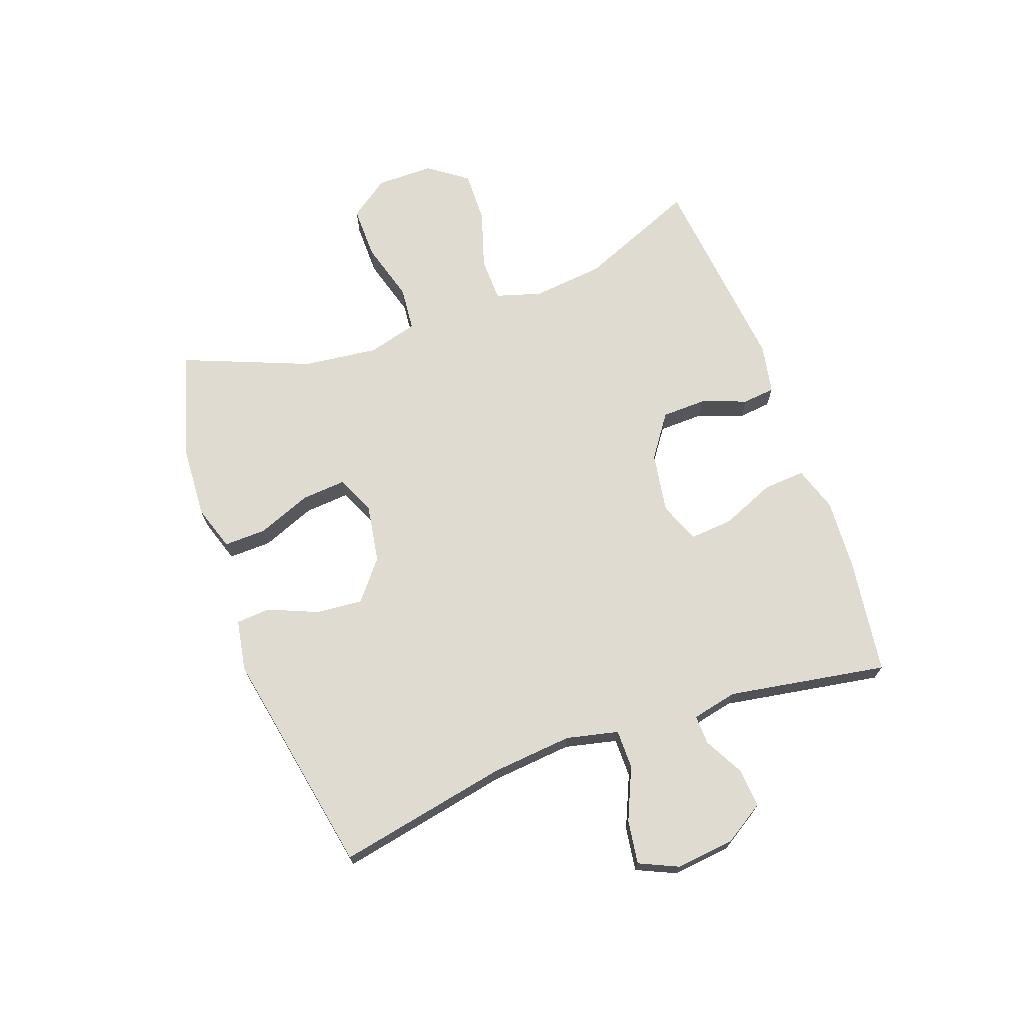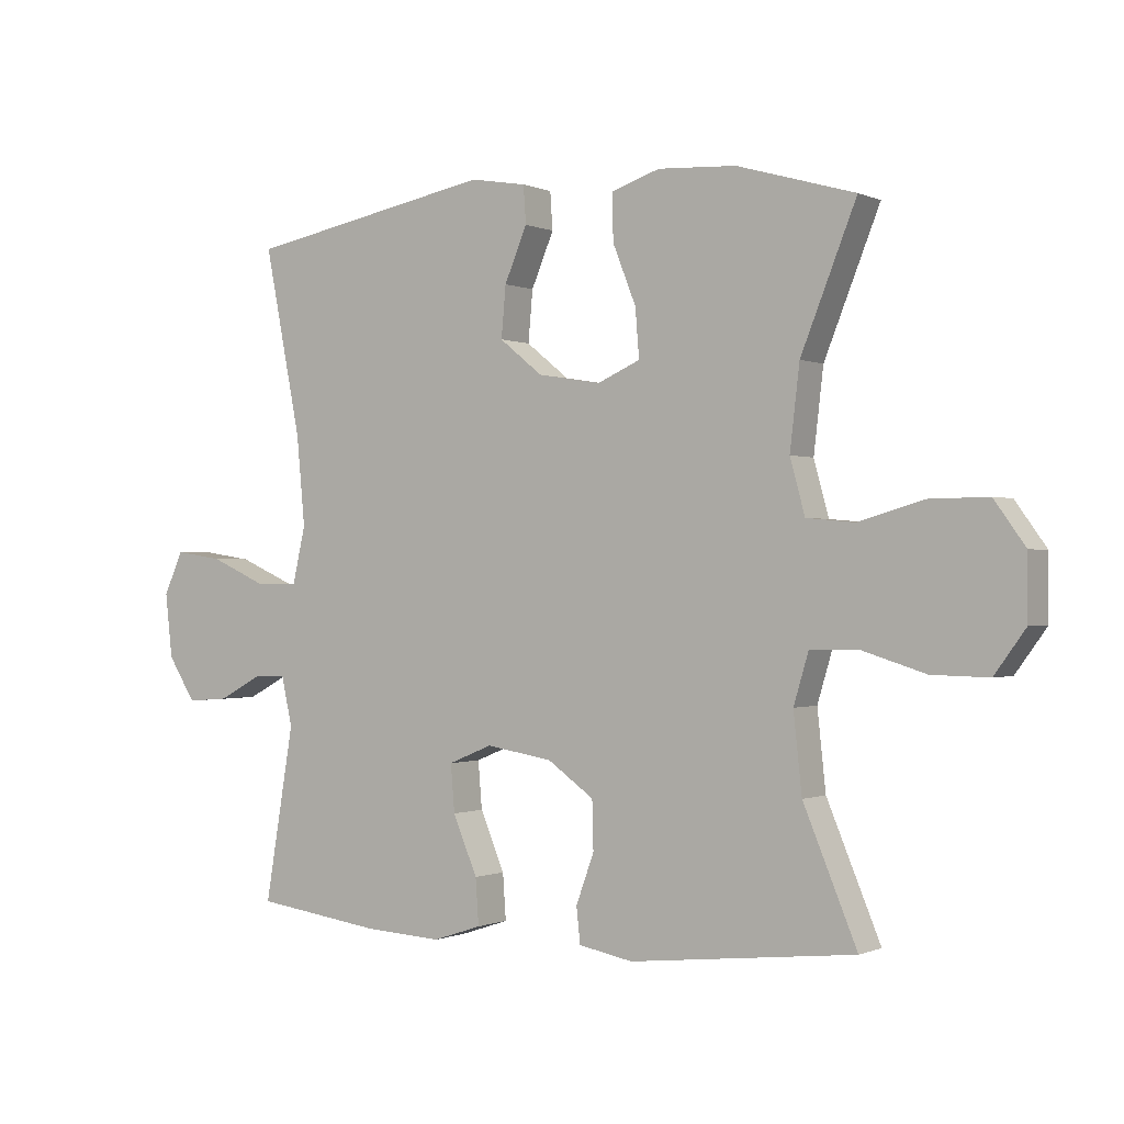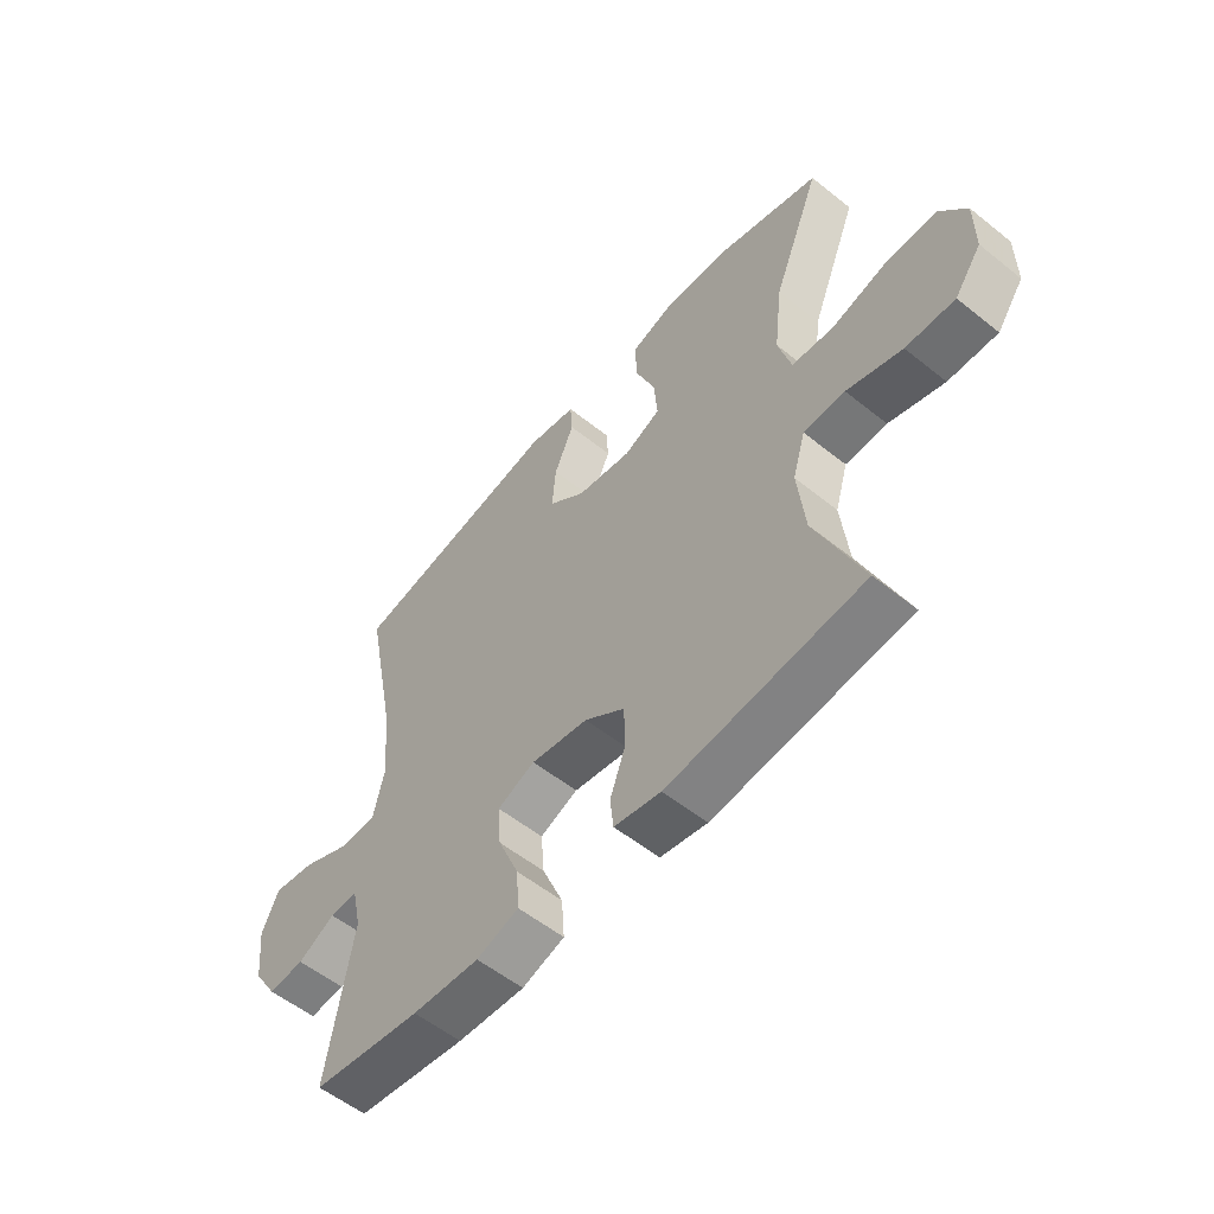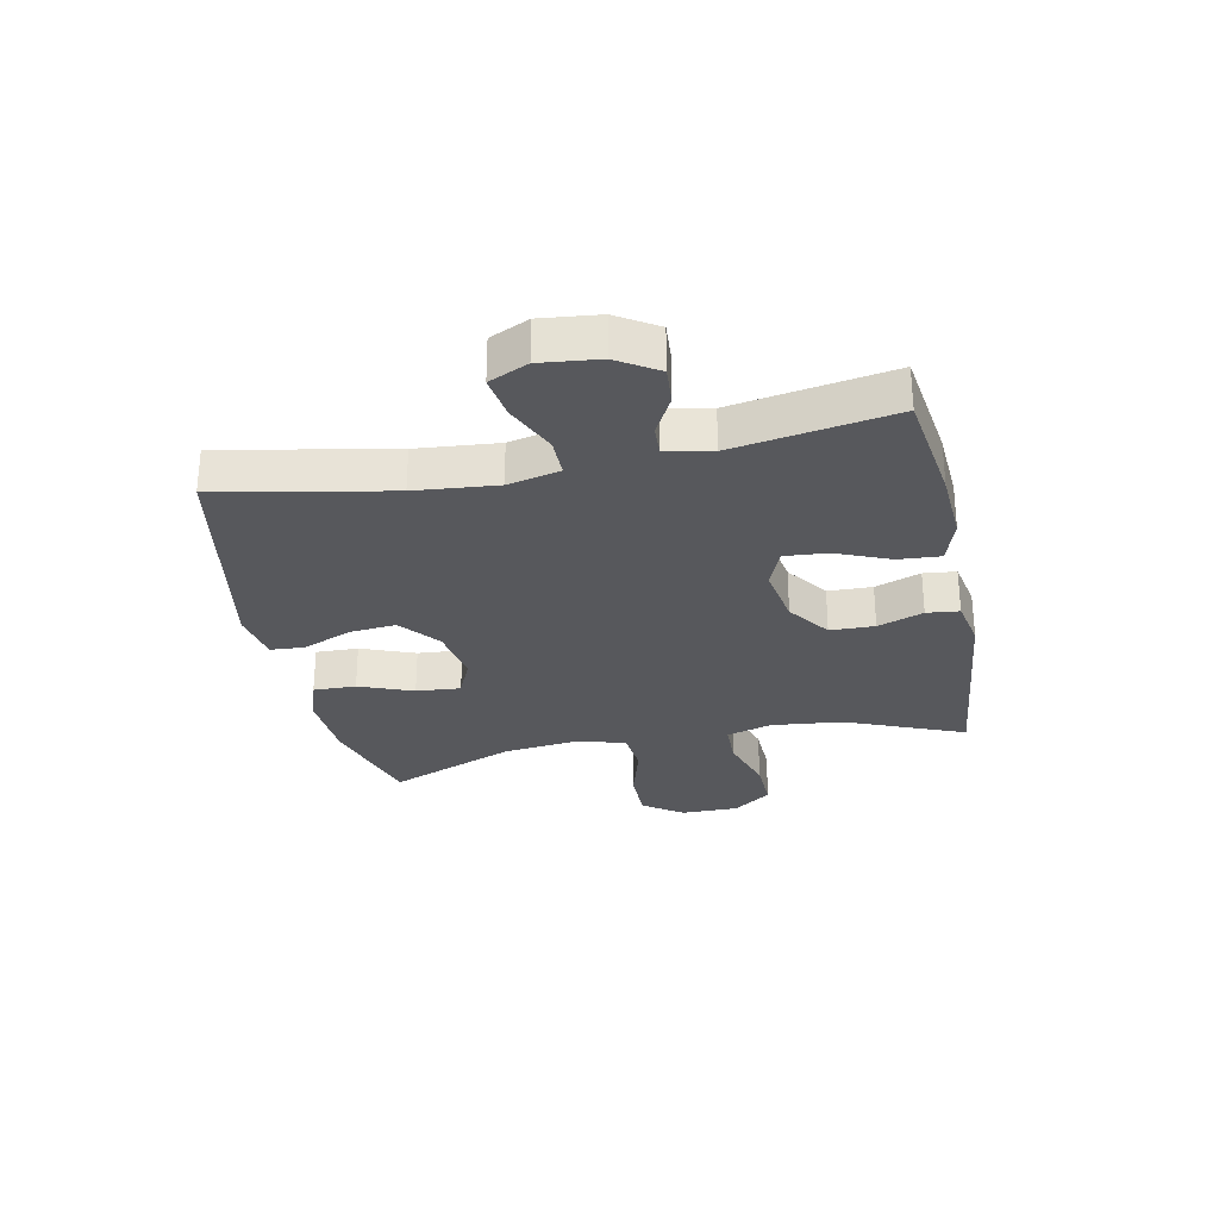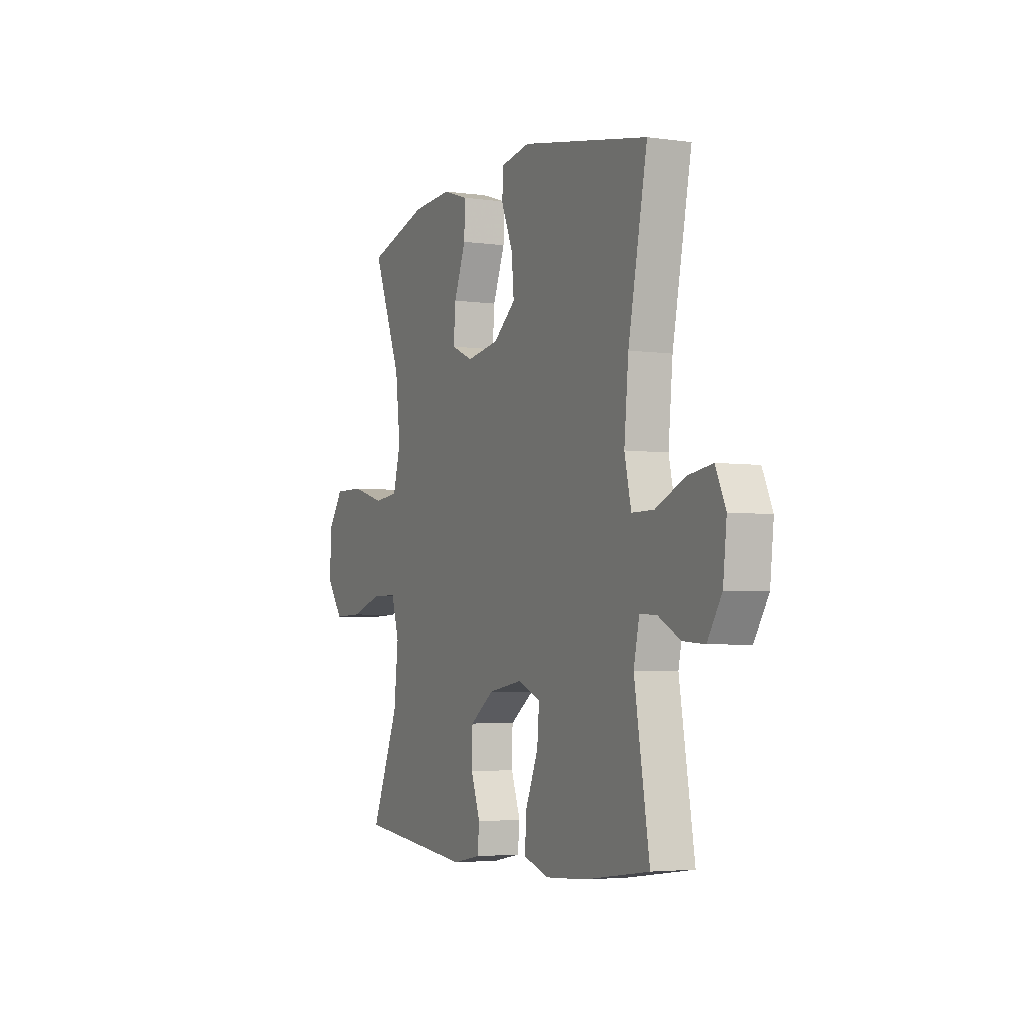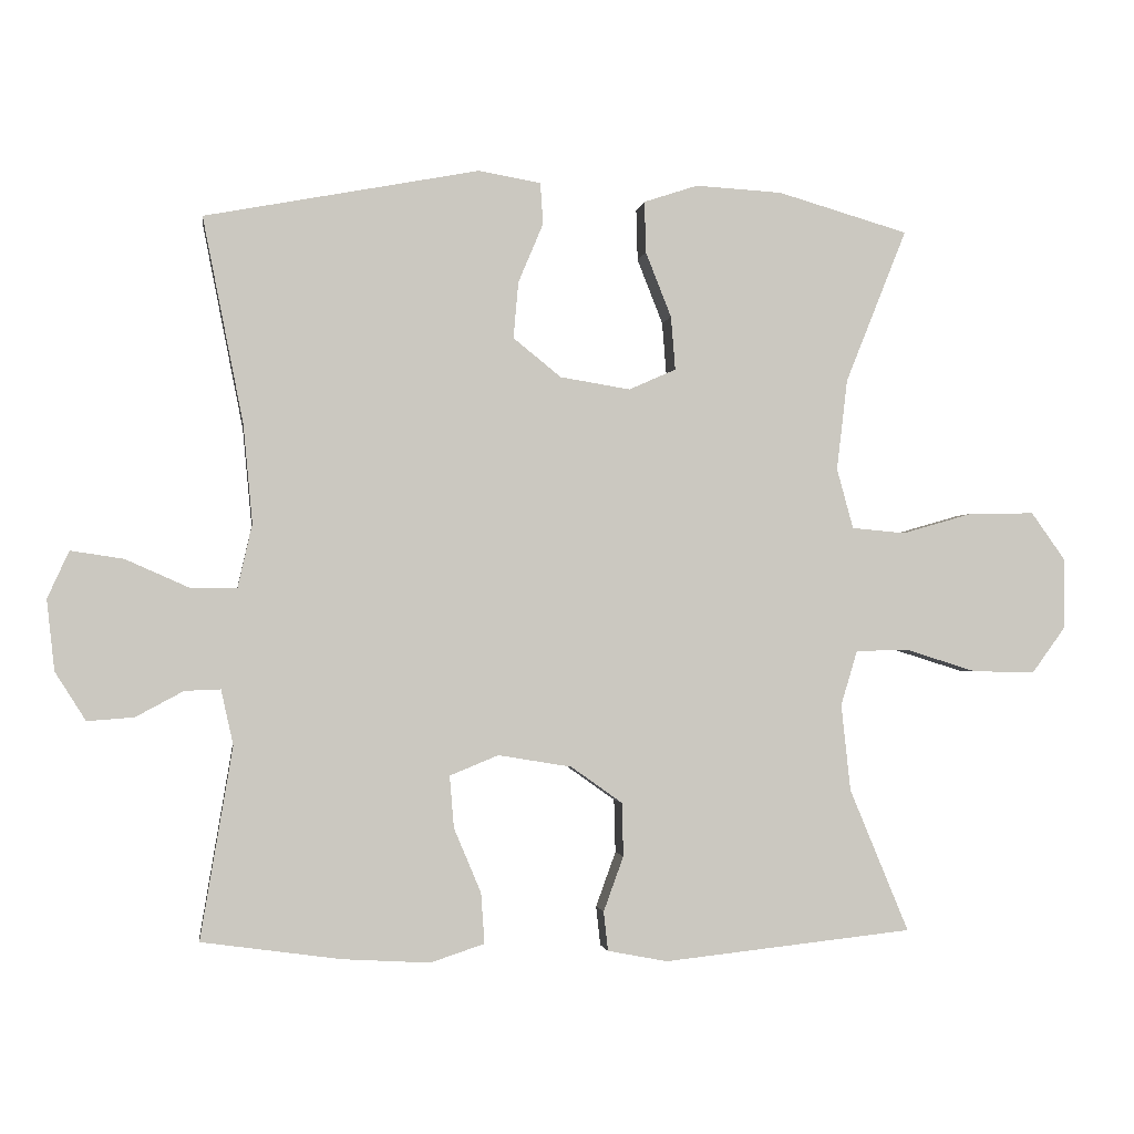
<metadata>
{"format":"obj","ext":"obj","renderer":"f3d","projection":"perspective","resolution":1024,"background":"white","views":[{"elev":70.1,"azim":70.2,"up":"+Y"},{"elev":-0.5,"azim":-147.1,"up":"+Z"},{"elev":-55.7,"azim":-130.1,"up":"+Z"},{"elev":-28.8,"azim":101.8,"up":"+Y"},{"elev":-4.0,"azim":65.0,"up":"+Z"},{"elev":-1.7,"azim":171.9,"up":"+Z"}]}
</metadata>
<code>
v 0.5 0.07 -0.5
v 0.304 0.07 -0.527
v 0.183 0.07 -0.534
v 0.107 0.07 -0.509
v 0.112 0.07 -0.438
v 0.15 0.07 -0.348
v 0.156 0.07 -0.275
v 0.088 0.07 -0.247
v -0.015 0.07 -0.264
v -0.087 0.07 -0.315
v -0.089 0.07 -0.39
v -0.061 0.07 -0.467
v -0.067 0.07 -0.522
v -0.151 0.07 -0.538
v -0.5 0.07 -0.5
v -0.417 0.07 -0.3
v -0.404 0.07 -0.179
v -0.427 0.07 -0.102
v -0.501 0.07 -0.1
v -0.6 0.07 -0.131
v -0.688 0.07 -0.133
v -0.736 0.07 -0.067
v -0.736 0.07 0.03
v -0.688 0.07 0.097
v -0.598 0.07 0.096
v -0.497 0.07 0.067
v -0.422 0.07 0.074
v -0.399 0.07 0.158
v -0.414 0.07 0.285
v -0.5 0.07 0.5
v -0.317 0.07 0.553
v -0.196 0.07 0.56
v -0.12 0.07 0.535
v -0.122 0.07 0.463
v -0.158 0.07 0.372
v -0.164 0.07 0.297
v -0.098 0.07 0.268
v 0 0.07 0.284
v 0.067 0.07 0.338
v 0.06 0.07 0.417
v 0.025 0.07 0.5
v 0.029 0.07 0.558
v 0.116 0.07 0.573
v 0.5 0.07 0.5
v 0.443 0.07 0.212
v 0.43 0.07 0.074
v 0.45 0.07 -0.014
v 0.516 0.07 -0.014
v 0.604 0.07 0.025
v 0.678 0.07 0.036
v 0.708 0.07 -0.03
v 0.697 0.07 -0.129
v 0.654 0.07 -0.197
v 0.589 0.07 -0.192
v 0.522 0.07 -0.156
v 0.472 0.07 -0.154
v 0.455 0.07 -0.231
v 0.5 0 -0.5
v 0.304 0 -0.527
v 0.183 0 -0.534
v 0.107 0 -0.509
v 0.112 0 -0.438
v 0.15 0 -0.348
v 0.156 0 -0.275
v 0.088 0 -0.247
v -0.015 0 -0.264
v -0.087 0 -0.315
v -0.089 0 -0.39
v -0.061 0 -0.467
v -0.067 0 -0.522
v -0.151 0 -0.538
v -0.5 0 -0.5
v -0.417 0 -0.3
v -0.404 0 -0.179
v -0.427 0 -0.102
v -0.501 0 -0.1
v -0.6 0 -0.131
v -0.688 0 -0.133
v -0.736 0 -0.067
v -0.736 0 0.03
v -0.688 0 0.097
v -0.598 0 0.096
v -0.497 0 0.067
v -0.422 0 0.074
v -0.399 0 0.158
v -0.414 0 0.285
v -0.5 0 0.5
v -0.317 0 0.553
v -0.196 0 0.56
v -0.12 0 0.535
v -0.122 0 0.463
v -0.158 0 0.372
v -0.164 0 0.297
v -0.098 0 0.268
v 0 0 0.284
v 0.067 0 0.338
v 0.06 0 0.417
v 0.025 0 0.5
v 0.029 0 0.558
v 0.116 0 0.573
v 0.5 0 0.5
v 0.443 0 0.212
v 0.43 0 0.074
v 0.45 0 -0.014
v 0.516 0 -0.014
v 0.604 0 0.025
v 0.678 0 0.036
v 0.708 0 -0.03
v 0.697 0 -0.129
v 0.654 0 -0.197
v 0.589 0 -0.192
v 0.522 0 -0.156
v 0.472 0 -0.154
v 0.455 0 -0.231
f 53 54 55
f 52 53 55
f 51 52 55
f 50 51 55
f 49 50 55
f 48 49 55
f 47 48 55 56
f 46 47 56 57
f 43 44 45
f 42 43 45
f 41 42 45
f 40 41 45
f 39 40 45 46
f 38 39 46 57
f 33 34 35
f 32 33 35
f 31 32 35
f 30 31 35
f 29 30 35
f 28 29 35 36
f 27 28 36 37
f 24 25 26
f 23 24 26
f 22 23 26
f 21 22 26
f 20 21 26
f 19 20 26
f 18 19 26 27
f 37 38 57
f 27 37 57
f 18 27 57
f 17 18 57
f 14 15 16
f 13 14 16
f 12 13 16
f 11 12 16
f 4 5 6
f 3 4 6
f 2 3 6
f 1 2 6
f 57 1 6
f 57 6 7
f 10 11 16 17
f 9 10 17
f 8 9 17
f 8 17 57
f 7 8 57
f 112 111 110
f 112 110 109
f 112 109 108
f 112 108 107
f 112 107 106
f 112 106 105
f 113 112 105 104
f 114 113 104 103
f 102 101 100
f 102 100 99
f 102 99 98
f 102 98 97
f 103 102 97 96
f 114 103 96 95
f 92 91 90
f 92 90 89
f 92 89 88
f 92 88 87
f 92 87 86
f 93 92 86 85
f 94 93 85 84
f 83 82 81
f 83 81 80
f 83 80 79
f 83 79 78
f 83 78 77
f 83 77 76
f 84 83 76 75
f 114 95 94
f 114 94 84
f 114 84 75
f 114 75 74
f 73 72 71
f 73 71 70
f 73 70 69
f 73 69 68
f 63 62 61
f 63 61 60
f 63 60 59
f 63 59 58
f 63 58 114
f 64 63 114
f 74 73 68 67
f 74 67 66
f 74 66 65
f 114 74 65
f 114 65 64
f 1 58 59 2
f 2 59 60 3
f 3 60 61 4
f 4 61 62 5
f 5 62 63 6
f 6 63 64 7
f 7 64 65 8
f 8 65 66 9
f 9 66 67 10
f 10 67 68 11
f 11 68 69 12
f 12 69 70 13
f 13 70 71 14
f 14 71 72 15
f 15 72 73 16
f 16 73 74 17
f 17 74 75 18
f 18 75 76 19
f 19 76 77 20
f 20 77 78 21
f 21 78 79 22
f 22 79 80 23
f 23 80 81 24
f 24 81 82 25
f 25 82 83 26
f 26 83 84 27
f 27 84 85 28
f 28 85 86 29
f 29 86 87 30
f 30 87 88 31
f 31 88 89 32
f 32 89 90 33
f 33 90 91 34
f 34 91 92 35
f 35 92 93 36
f 36 93 94 37
f 37 94 95 38
f 38 95 96 39
f 39 96 97 40
f 40 97 98 41
f 41 98 99 42
f 42 99 100 43
f 43 100 101 44
f 44 101 102 45
f 45 102 103 46
f 46 103 104 47
f 47 104 105 48
f 48 105 106 49
f 49 106 107 50
f 50 107 108 51
f 51 108 109 52
f 52 109 110 53
f 53 110 111 54
f 54 111 112 55
f 55 112 113 56
f 56 113 114 57
f 57 114 58 1

</code>
